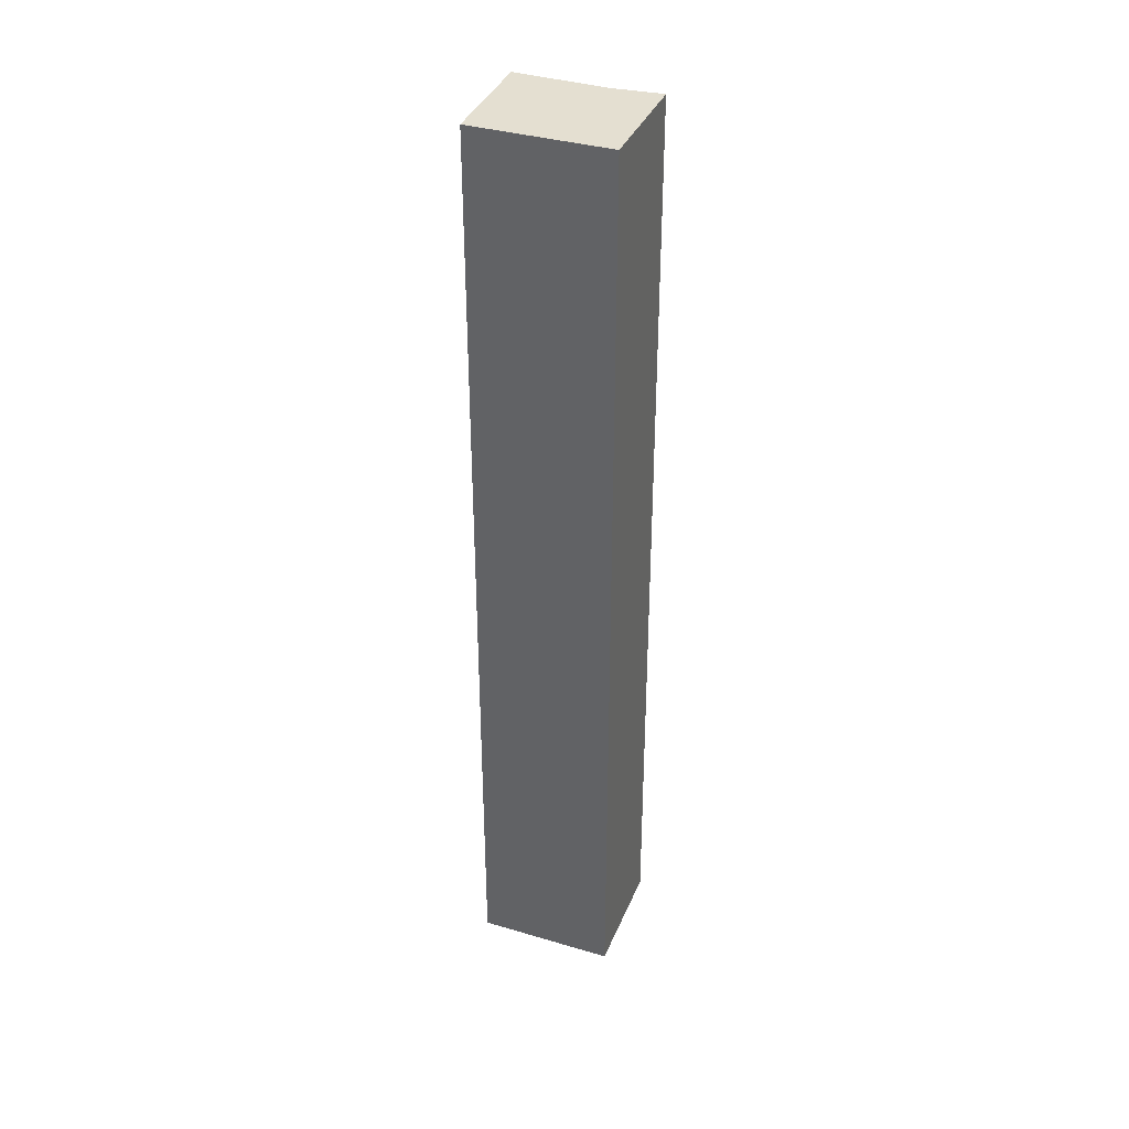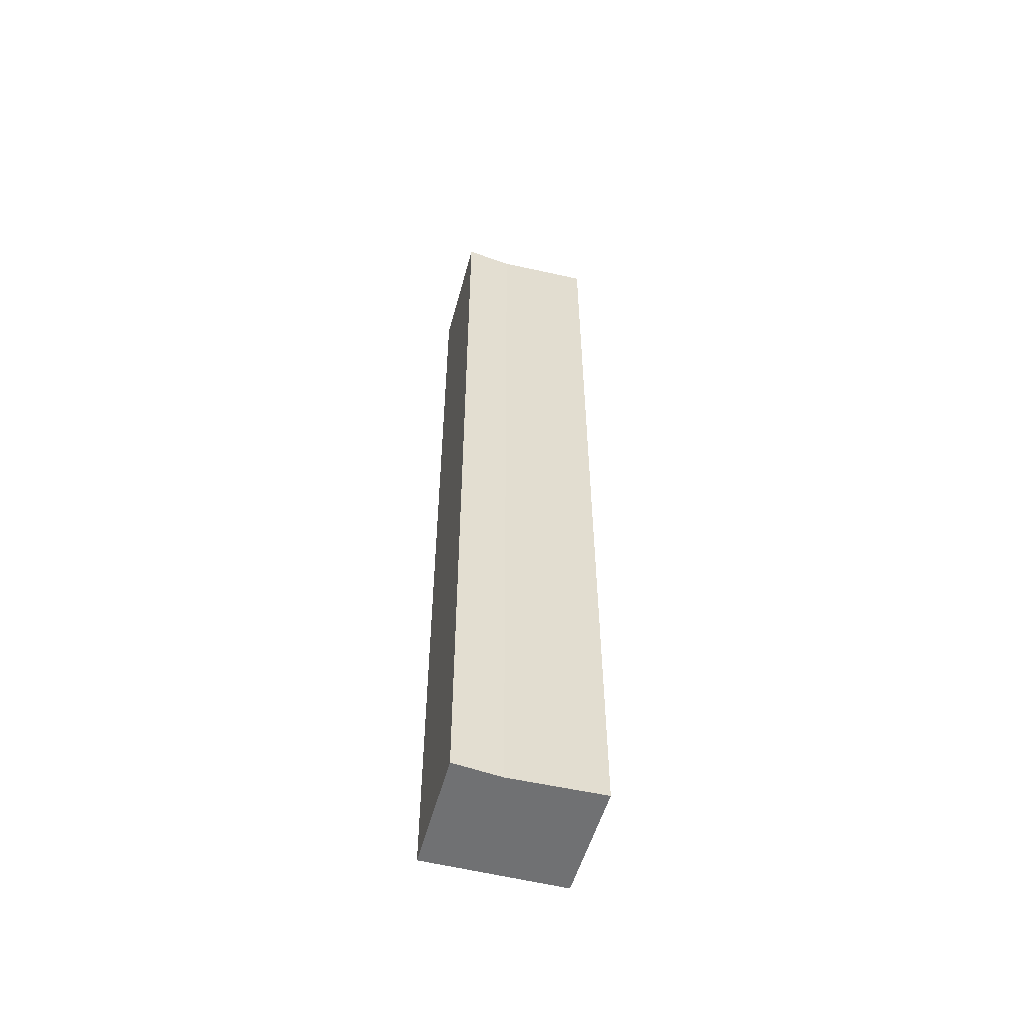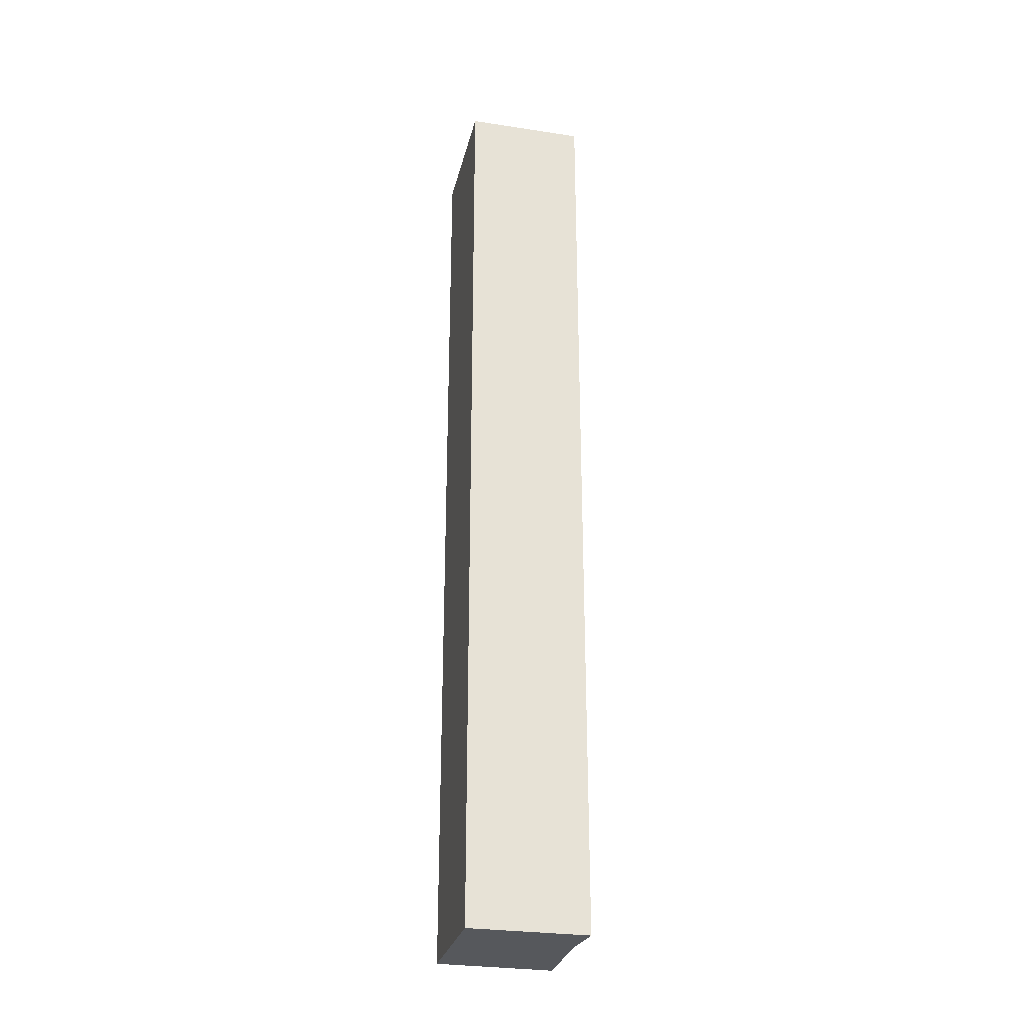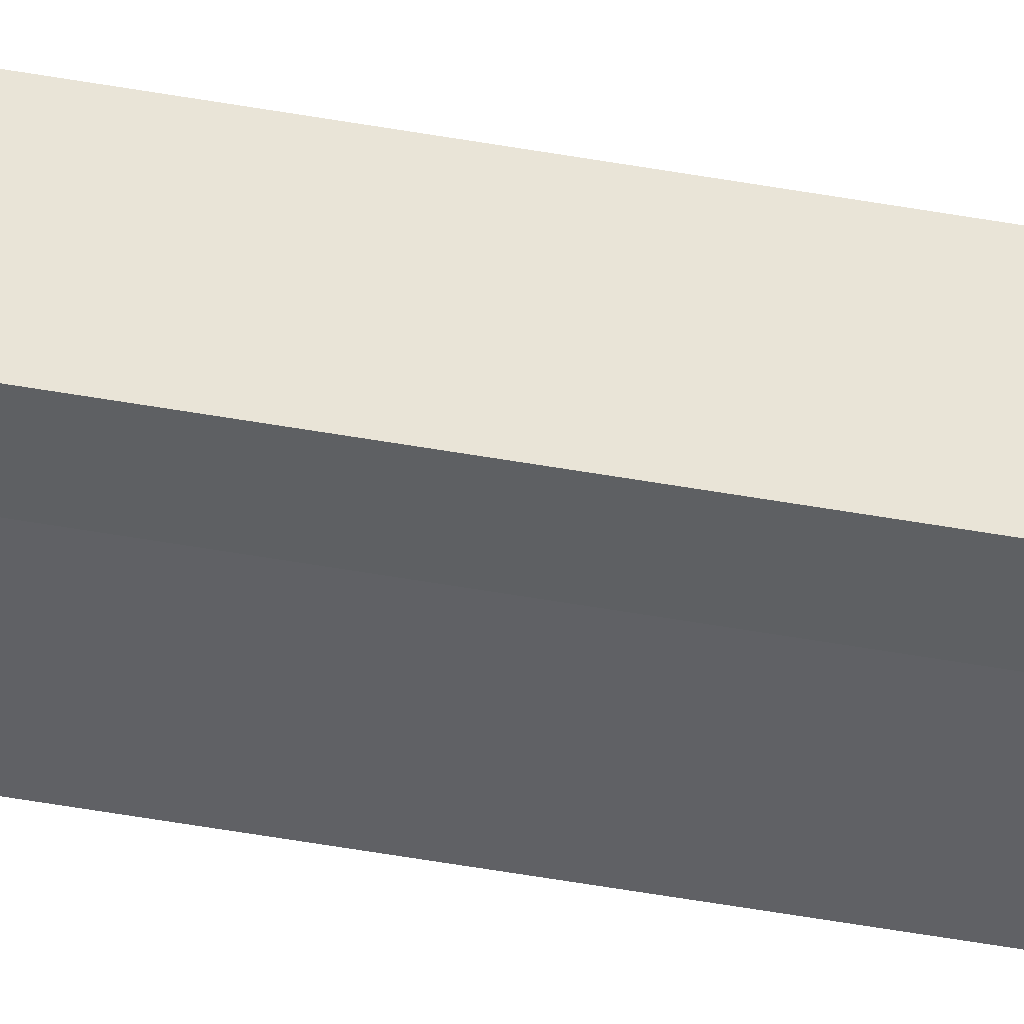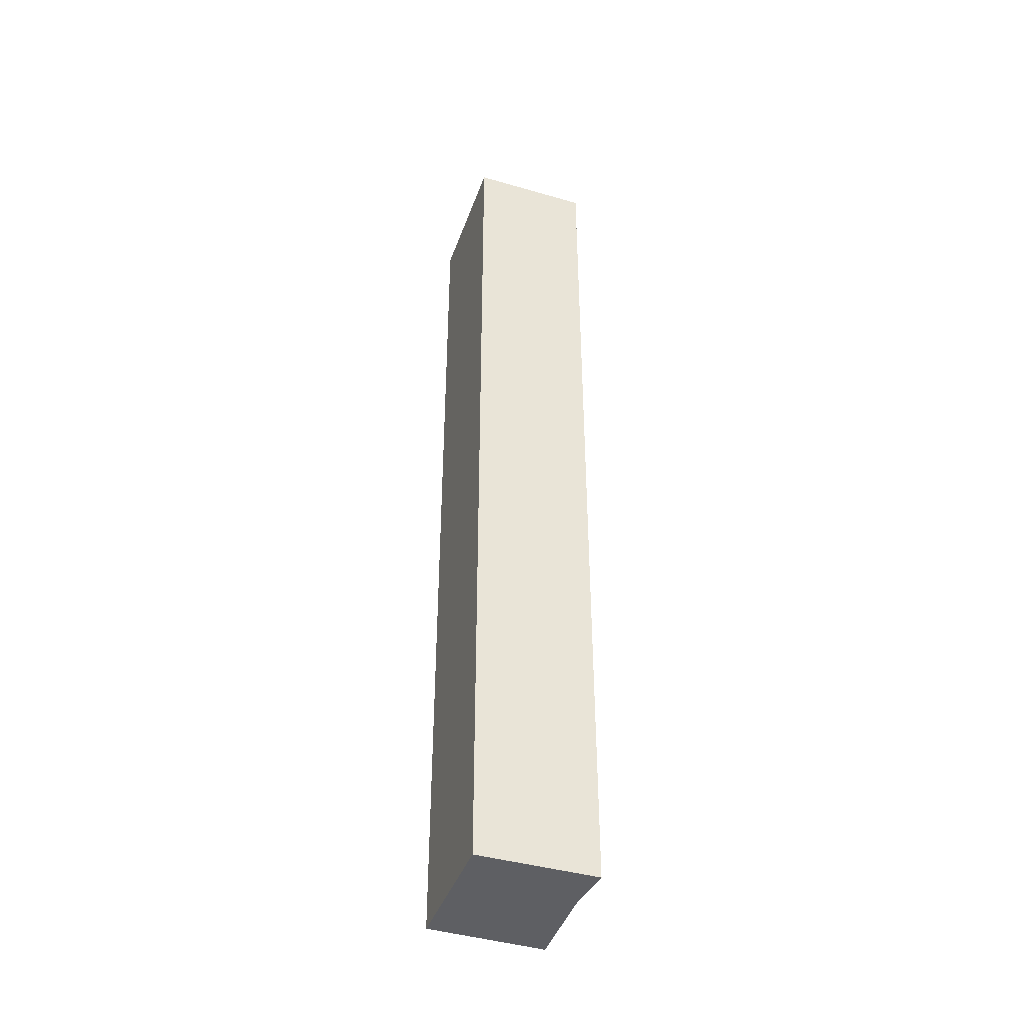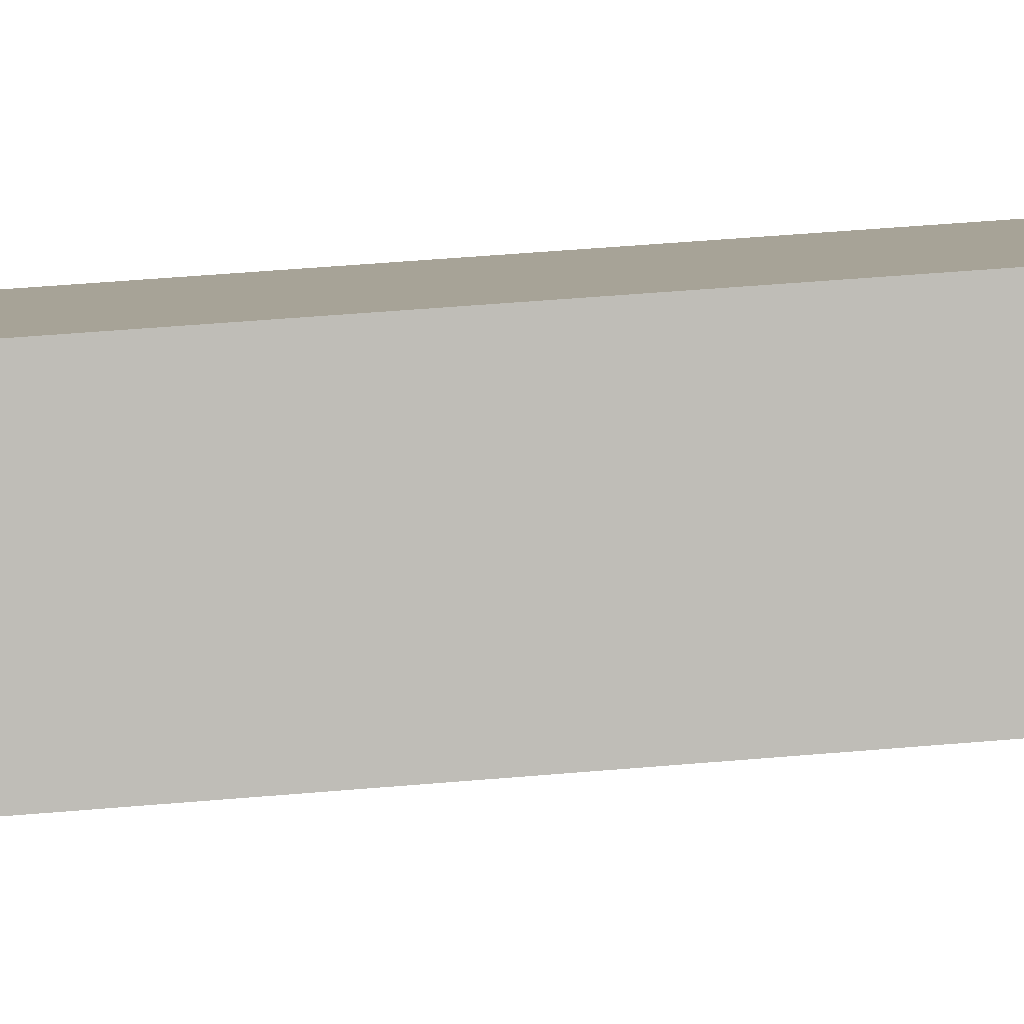
<metadata>
{"format":"obj","ext":"obj","renderer":"f3d","projection":"perspective","resolution":1024,"background":"white","views":[{"elev":36.6,"azim":50.6,"up":"+Y"},{"elev":-55.1,"azim":-165.2,"up":"+Y"},{"elev":-28.0,"azim":106.8,"up":"+Y"},{"elev":-77.9,"azim":81.2,"up":"+Z"},{"elev":-41.8,"azim":100.7,"up":"+Y"},{"elev":36.3,"azim":-97.0,"up":"+Z"}]}
</metadata>
<code>
v  4.066 21.3 0.719
v  0 21.3 1.304e-15
v  1.353 21.3 2.259
v  1.844 21.3 -0.985
v  2.726 21.3 -1.613
v  0 0 0
v  1.353 -1.383e-16 2.259
v  4.066 -4.403e-17 0.719
v  2.726 9.877e-17 -1.613
v  1.844 6.031e-17 -0.985
g defaultobject
f 1 2 3
f 2 1 4
f 4 1 5
f 6 3 2
f 3 6 7
f 7 1 3
f 1 7 8
f 8 5 1
f 5 8 9
f 10 2 4
f 2 10 6
f 9 4 5
f 4 9 10
f 10 7 6
f 7 10 8
f 8 10 9

</code>
